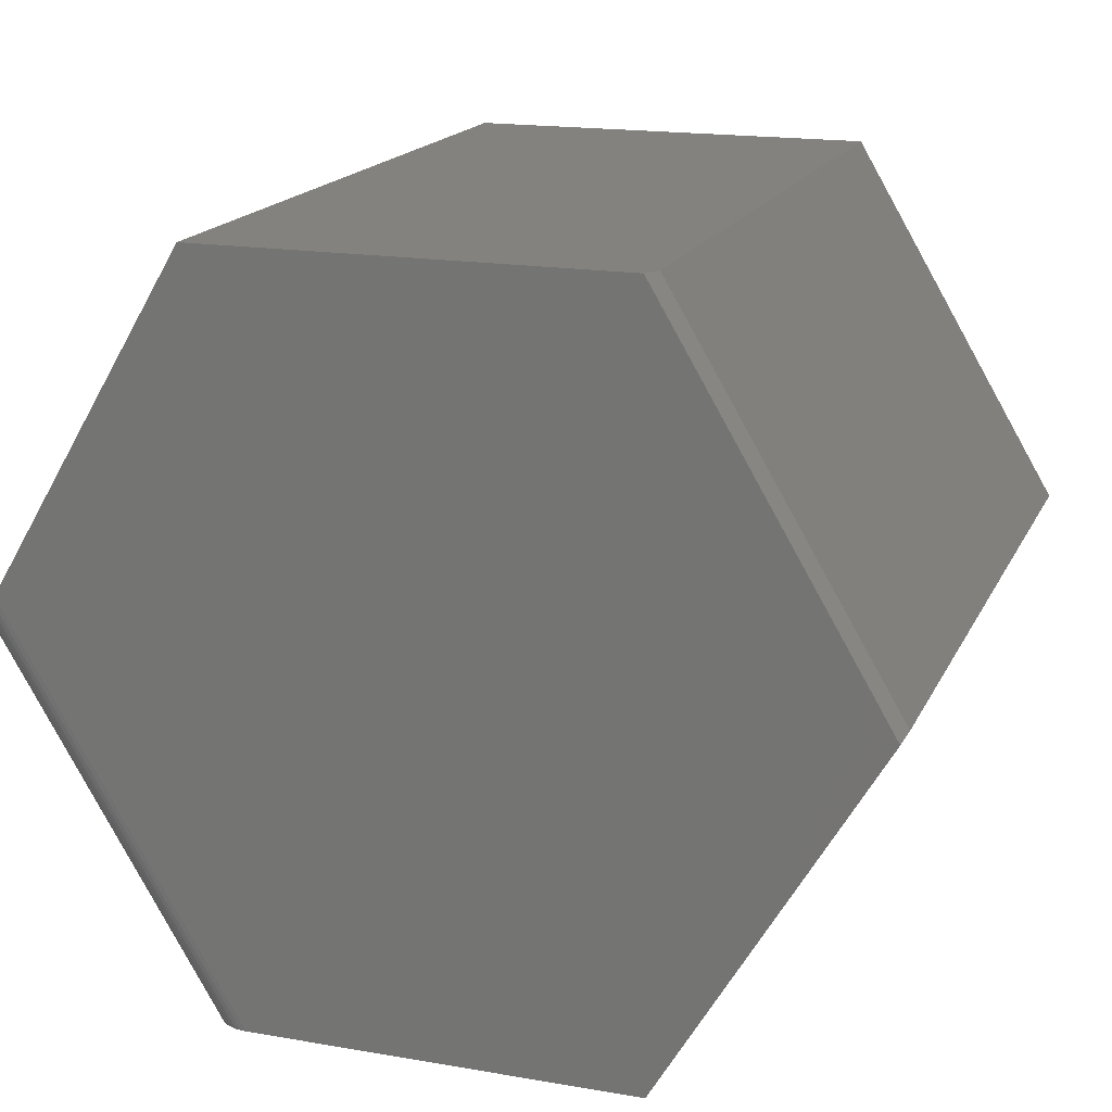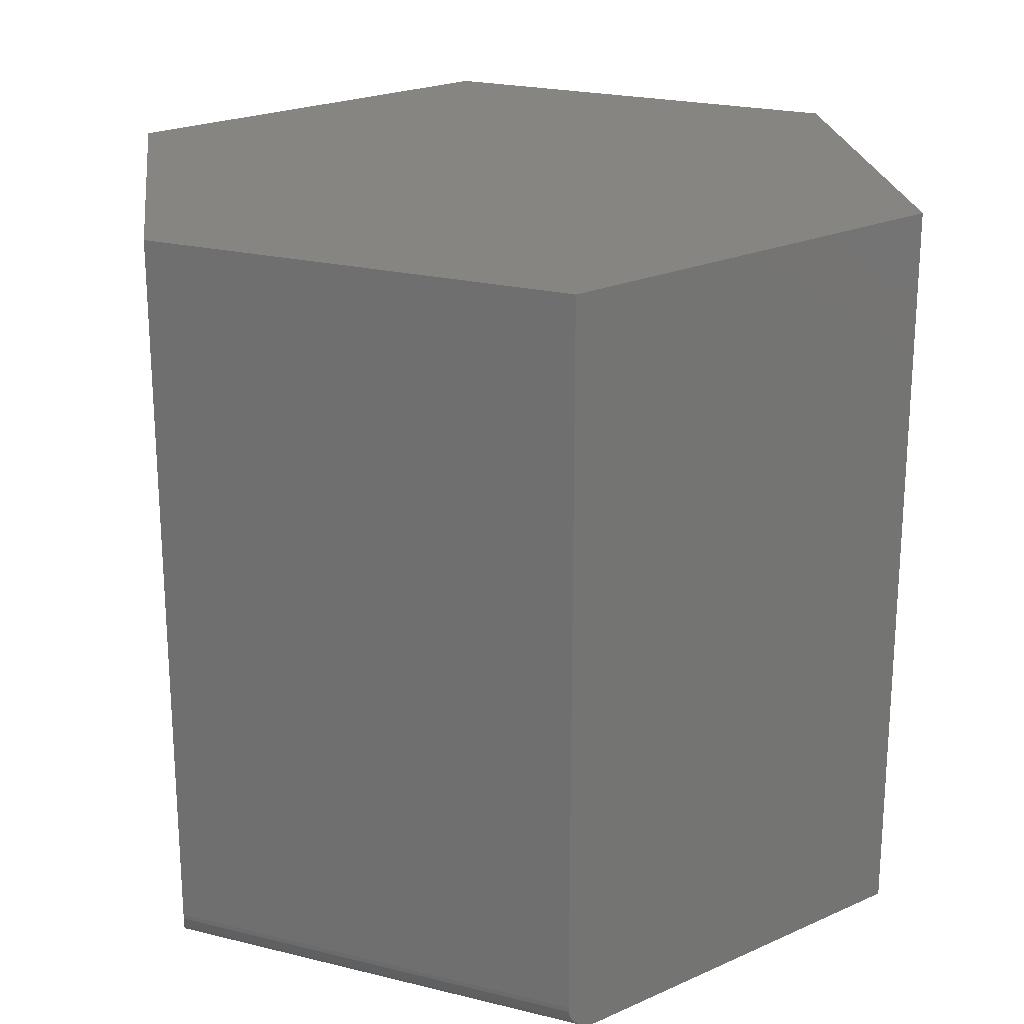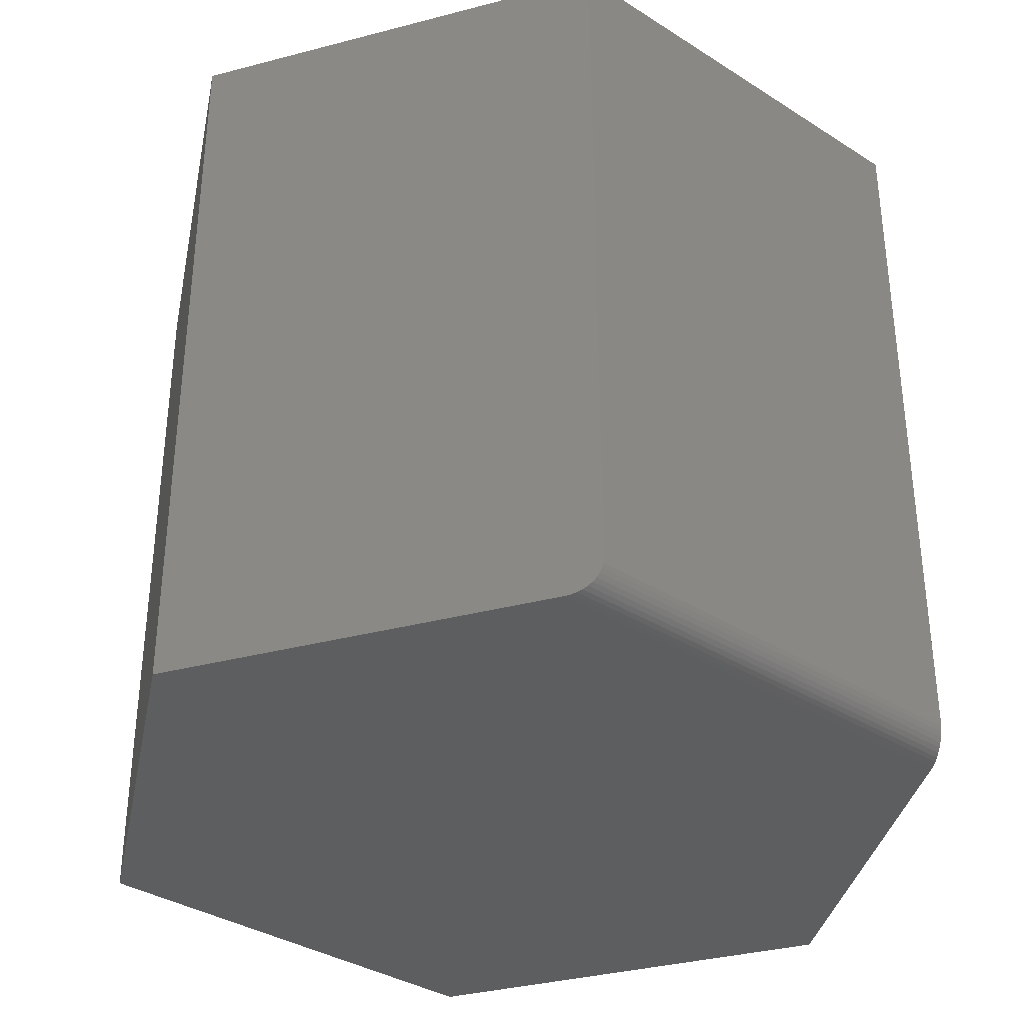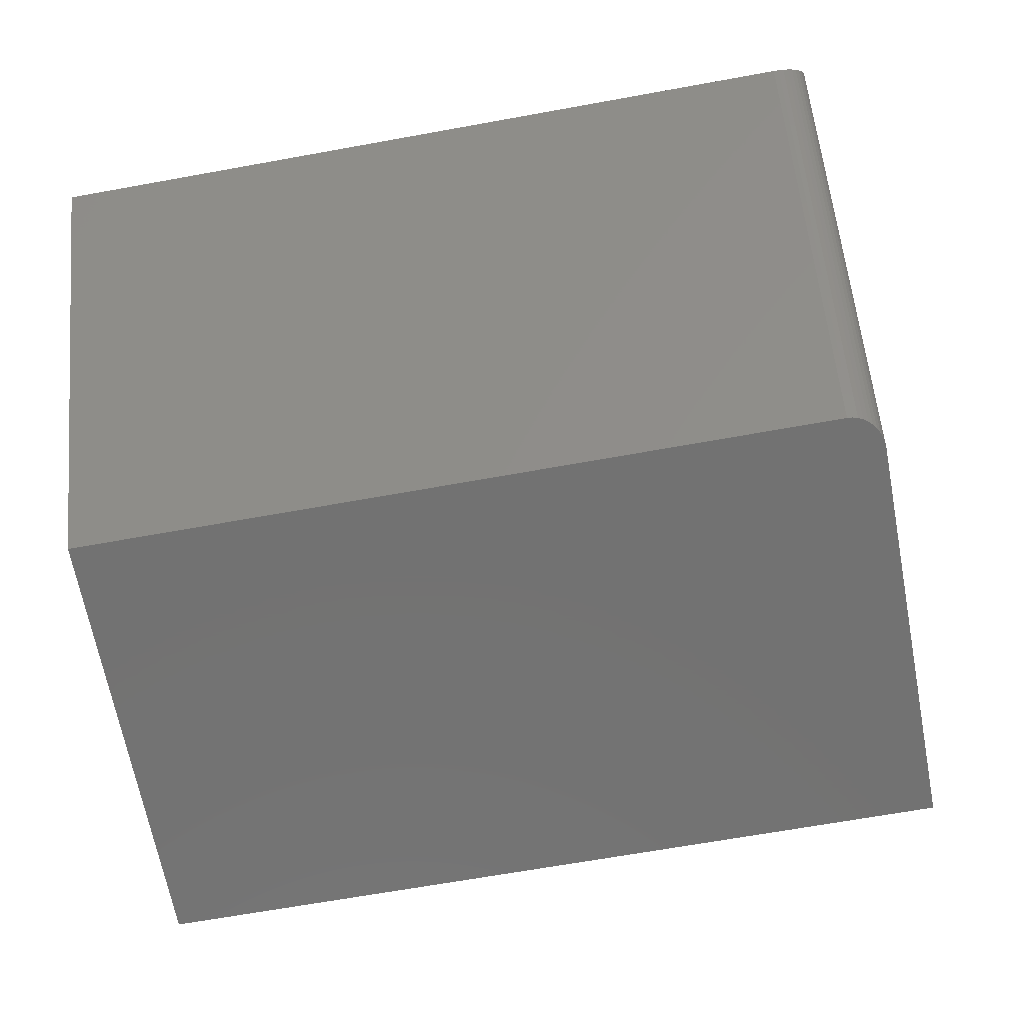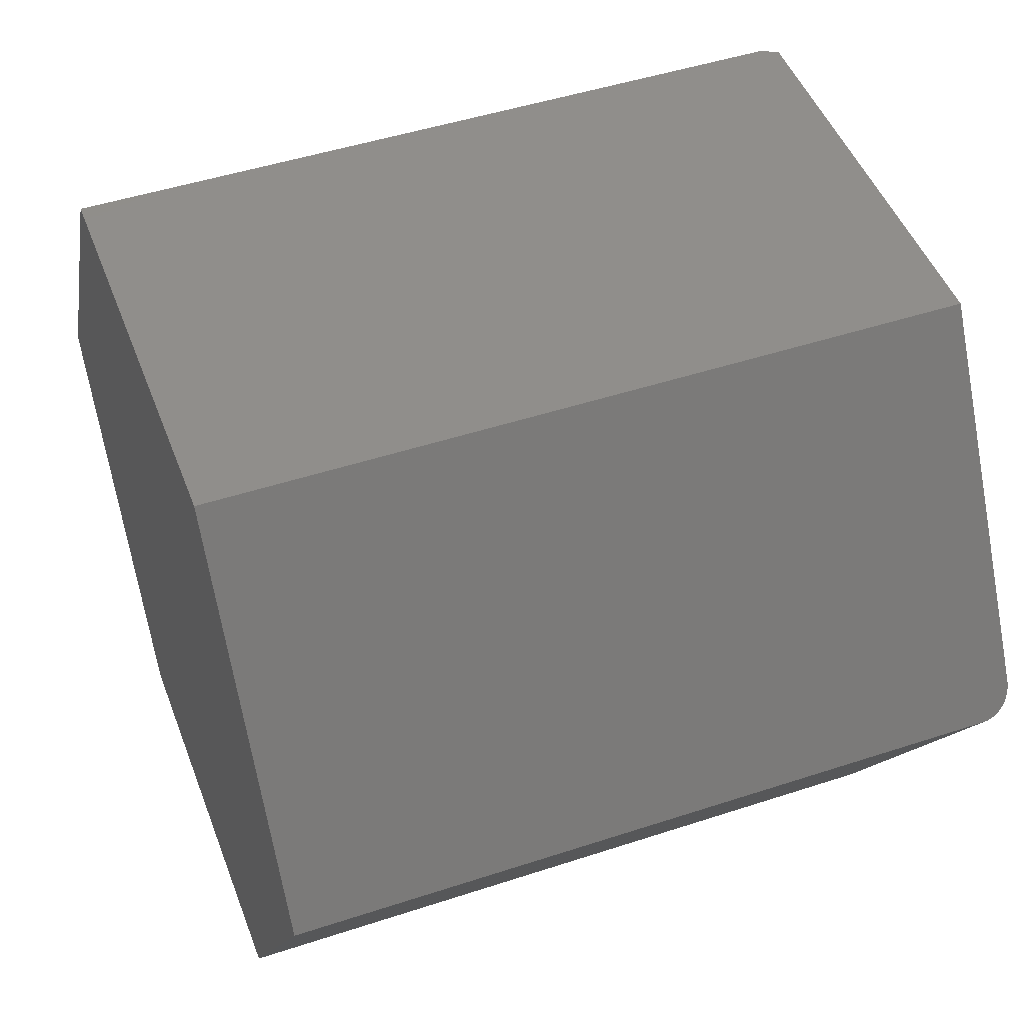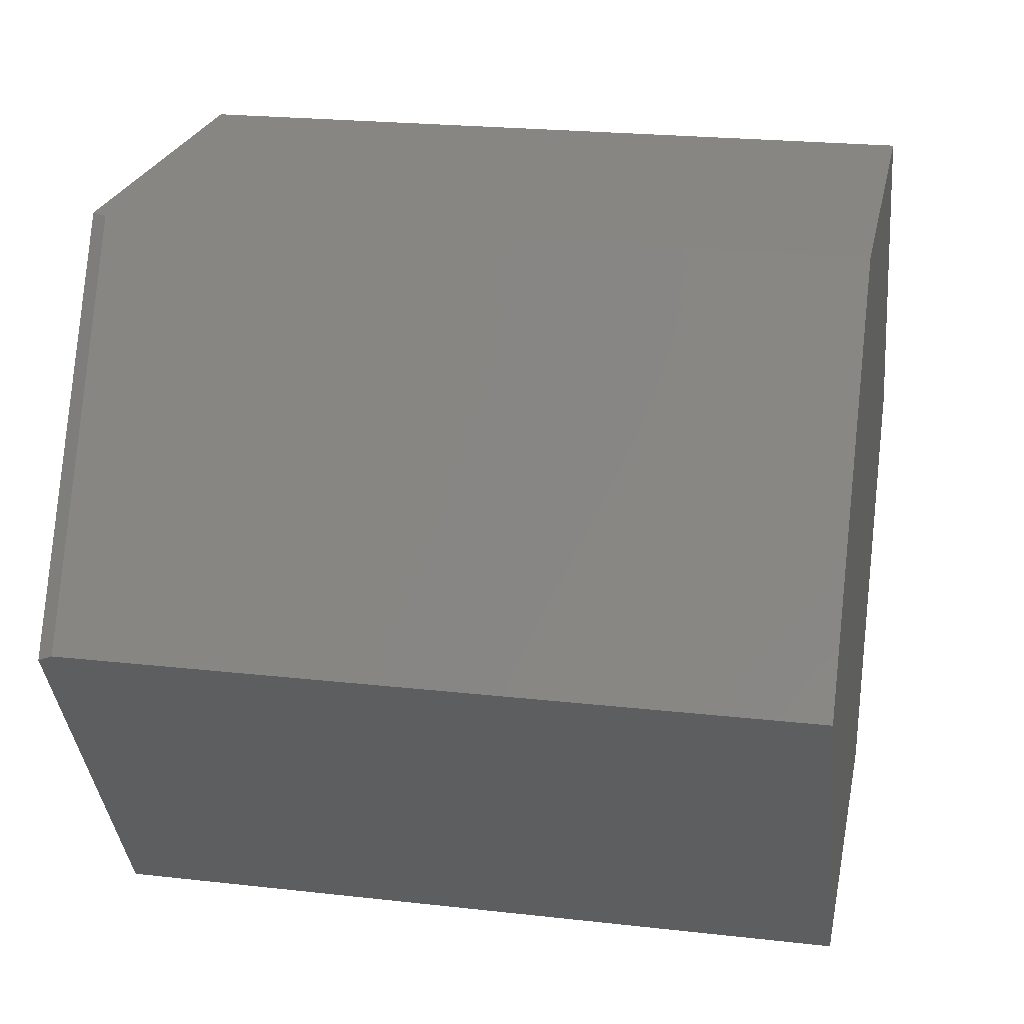
<metadata>
{"format":"stl","ext":"stl","renderer":"f3d","projection":"perspective","resolution":1024,"background":"white","views":[{"elev":17.4,"azim":-161.1,"up":"+Y"},{"elev":22.2,"azim":82.7,"up":"+Z"},{"elev":-35.3,"azim":19.2,"up":"+Z"},{"elev":-64.3,"azim":100.5,"up":"+Y"},{"elev":47.7,"azim":69.7,"up":"+Y"},{"elev":22.7,"azim":-79.0,"up":"+Y"}]}
</metadata>
<code>
# stl→obj: 34 verts, 64 faces
v 0.2116 0.3686 0
v 0.4119 0.03065 0
v -0.2025 0.3686 0
v -0.4255 -0.007662 0
v 0.1753 -0.3686 0
v -0.2116 -0.3686 0
v -0.2116 0.3686 0.01562
v -0.43 0 0.01562
v -0.2116 0.3686 0.75
v -0.43 0 0.75
v 0.2116 0.3686 0.75
v -0.2116 -0.3686 0.75
v 0.43 1.11e-16 0.75
v 0.43 5.551e-17 0.03125
v 0.4298 0.0003789 0.02635
v 0.4225 0.01261 0.005982
v 0.4291 0.001508 0.02157
v 0.428 0.003353 0.01704
v 0.4265 0.005863 0.01287
v 0.4247 0.008975 0.009155
v 0.4201 0.0167 0.003425
v 0.4175 0.02113 0.001546
v 0.4147 0.0258 0.0003935
v 0.2116 -0.3686 0.03125
v 0.2116 -0.3686 0.75
v 0.1866 -0.3686 0.001557
v 0.1811 -0.3686 0.0003998
v 0.2111 -0.3686 0.02635
v 0.1967 -0.3686 0.005997
v 0.201 -0.3686 0.009168
v 0.2047 -0.3686 0.01288
v 0.2076 -0.3686 0.01704
v 0.2098 -0.3686 0.02157
v 0.1918 -0.3686 0.003439
f 1 2 3
f 3 2 4
f 2 5 4
f 4 5 6
f 7 8 9
f 9 8 10
f 9 11 7
f 7 11 1
f 7 1 3
f 12 10 6
f 6 10 8
f 6 8 4
f 7 3 8
f 8 3 4
f 11 13 14
f 11 14 15
f 11 15 1
f 16 15 17
f 16 17 18
f 16 18 19
f 16 19 20
f 15 16 21
f 15 21 22
f 15 22 23
f 15 23 2
f 15 2 1
f 24 14 25
f 25 14 13
f 5 26 6
f 5 27 26
f 12 6 28
f 12 28 24
f 12 24 25
f 29 30 31
f 29 31 32
f 29 32 33
f 28 6 26
f 28 26 34
f 28 34 29
f 28 29 33
f 5 23 27
f 5 2 23
f 27 23 22
f 27 22 26
f 26 22 21
f 26 21 34
f 34 21 16
f 34 16 29
f 29 16 20
f 29 20 30
f 30 20 19
f 30 19 31
f 31 19 18
f 31 18 32
f 32 18 17
f 14 24 15
f 15 24 28
f 15 28 17
f 17 28 33
f 17 33 32
f 11 9 13
f 13 9 10
f 13 10 25
f 25 10 12

</code>
